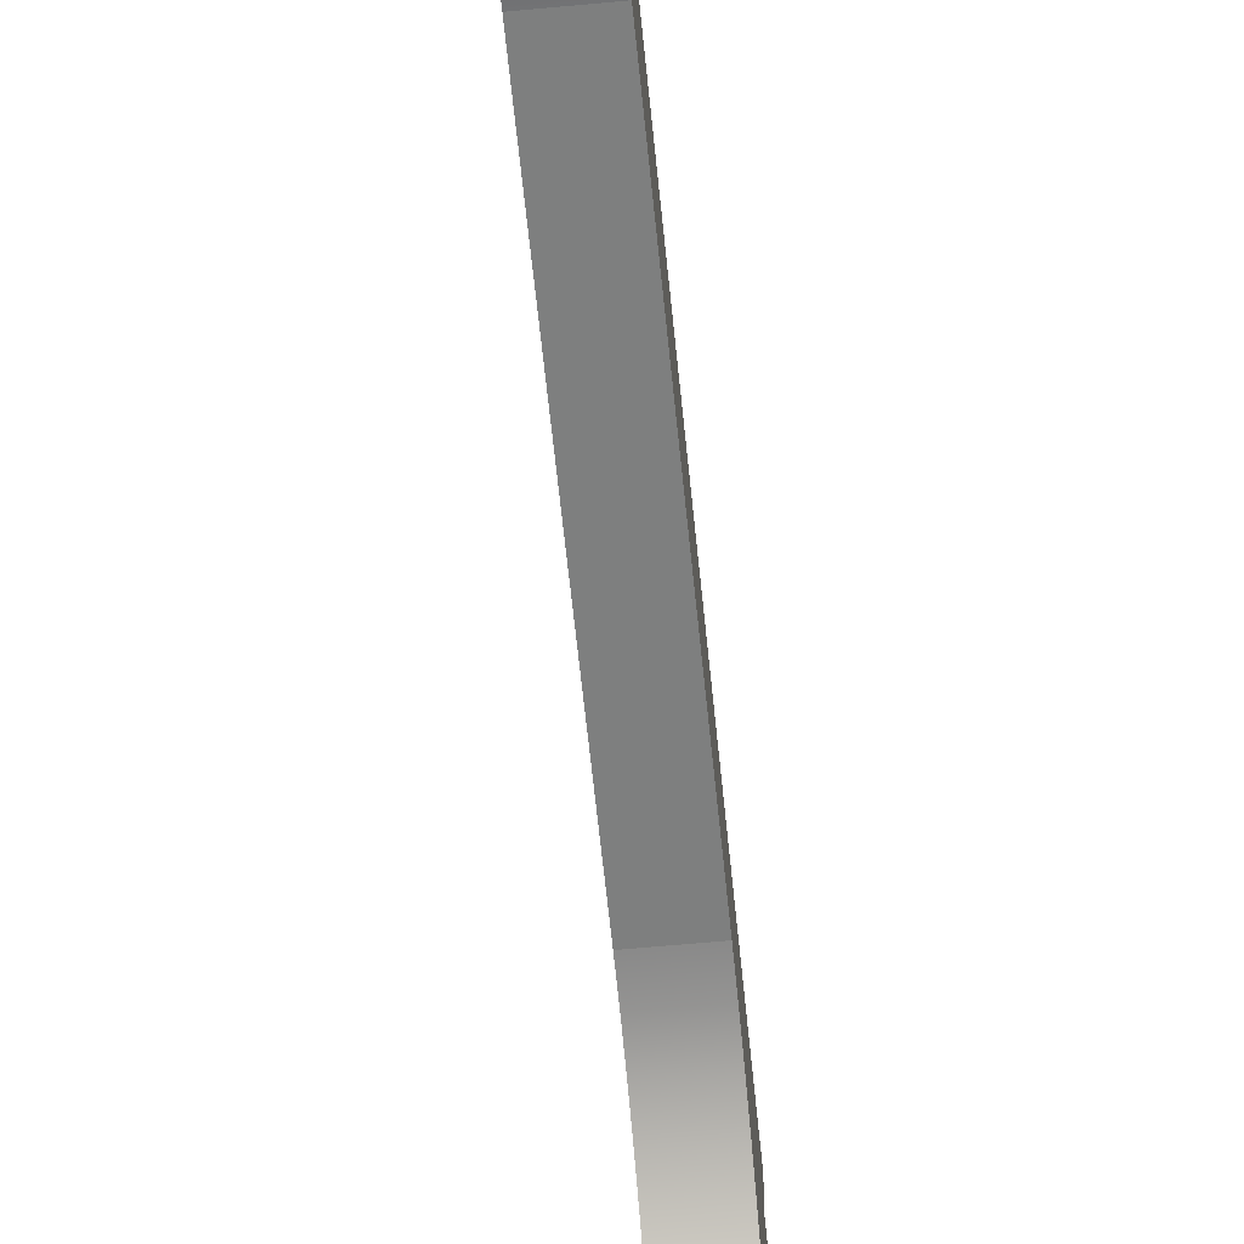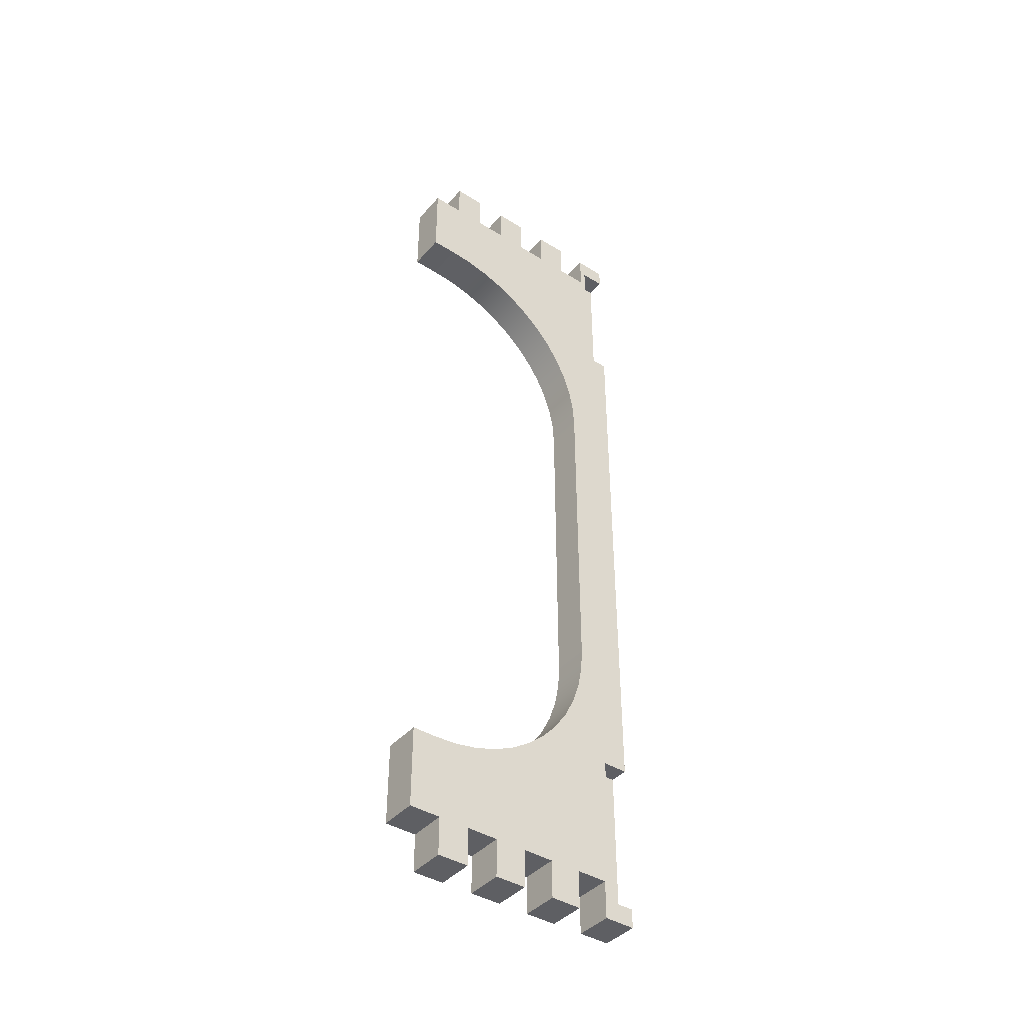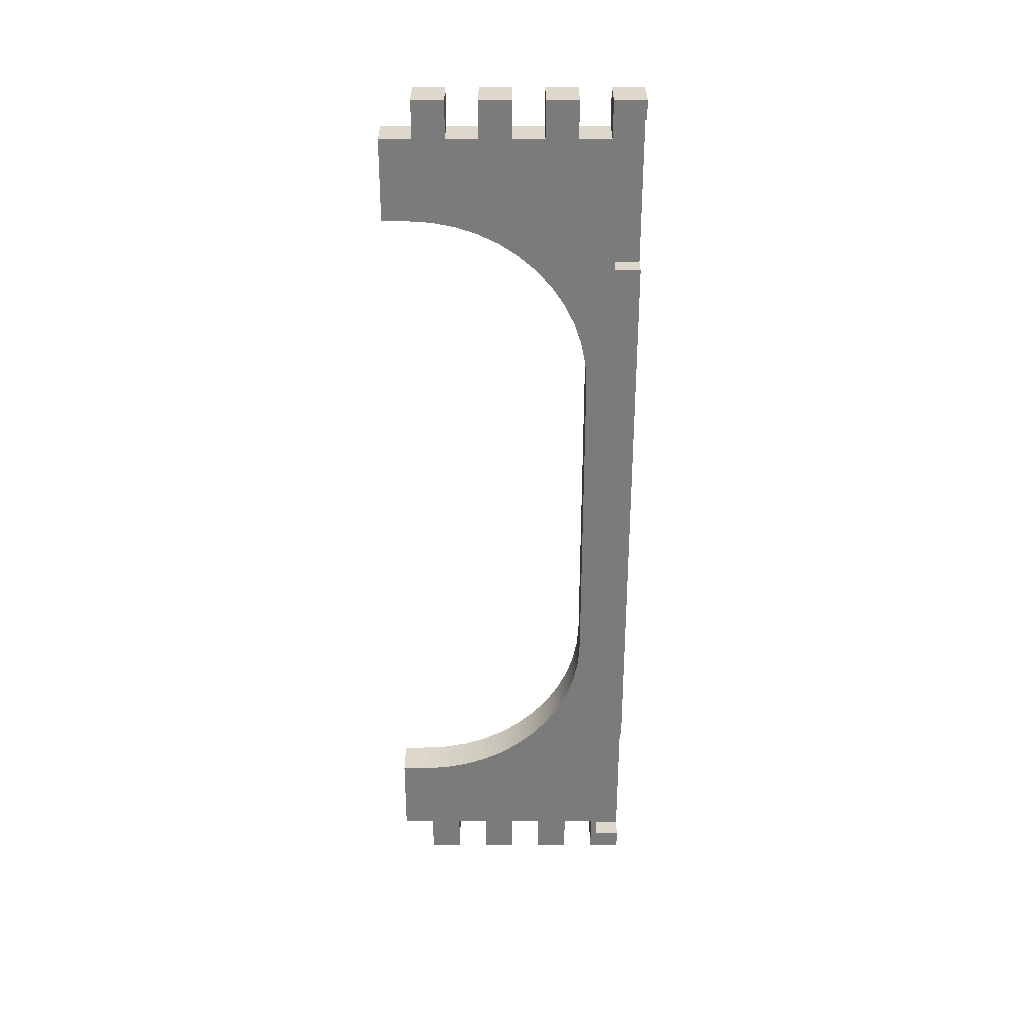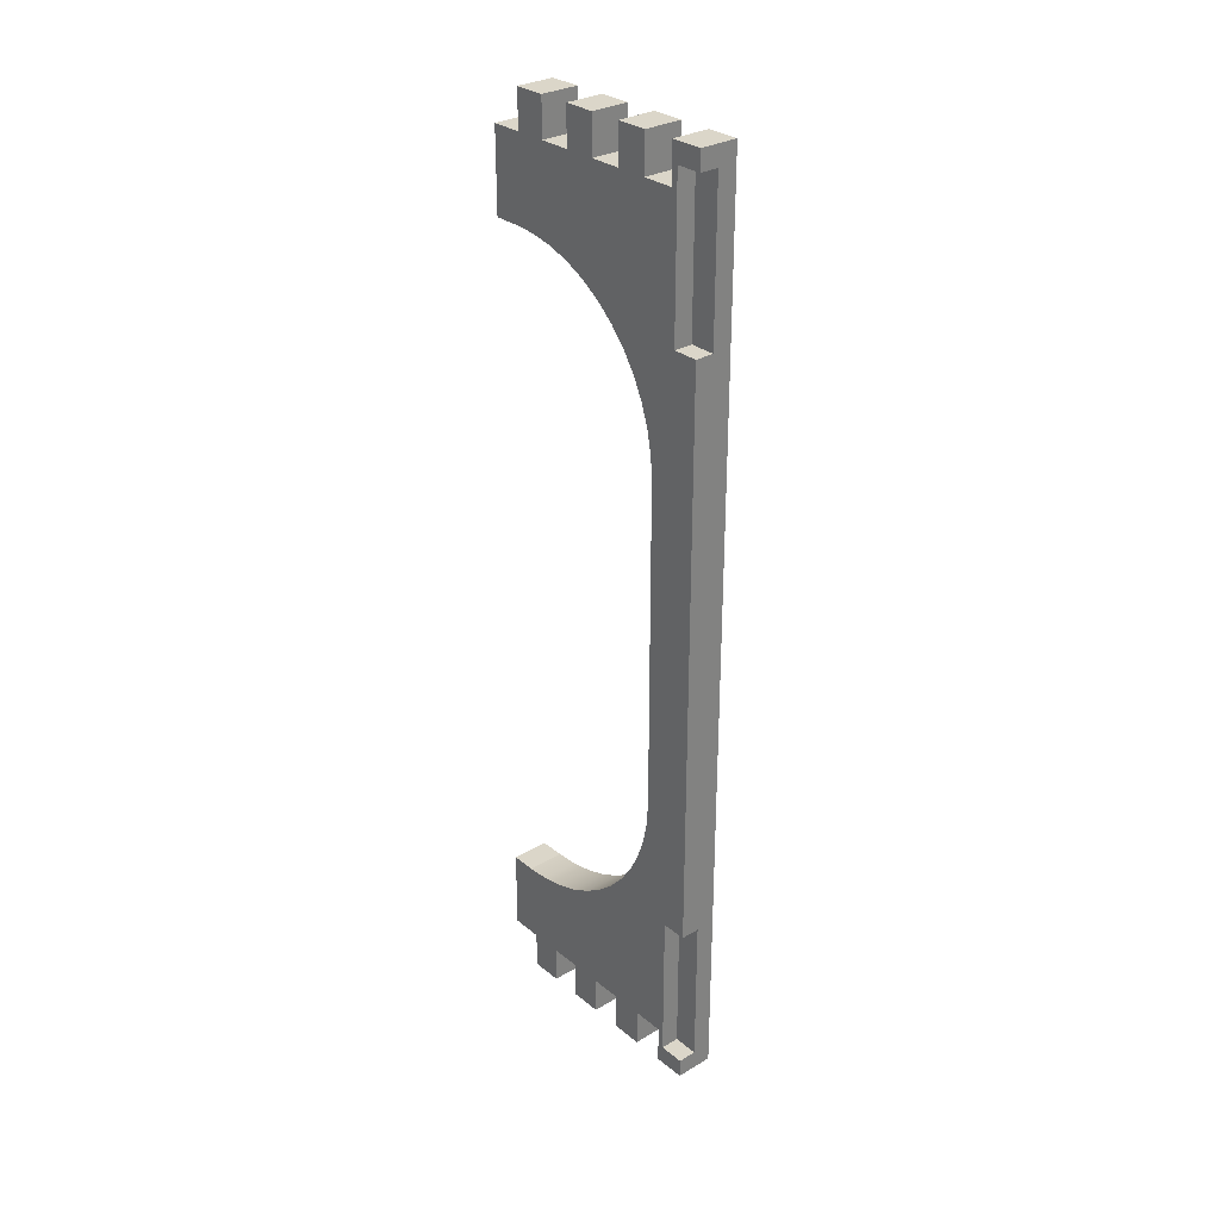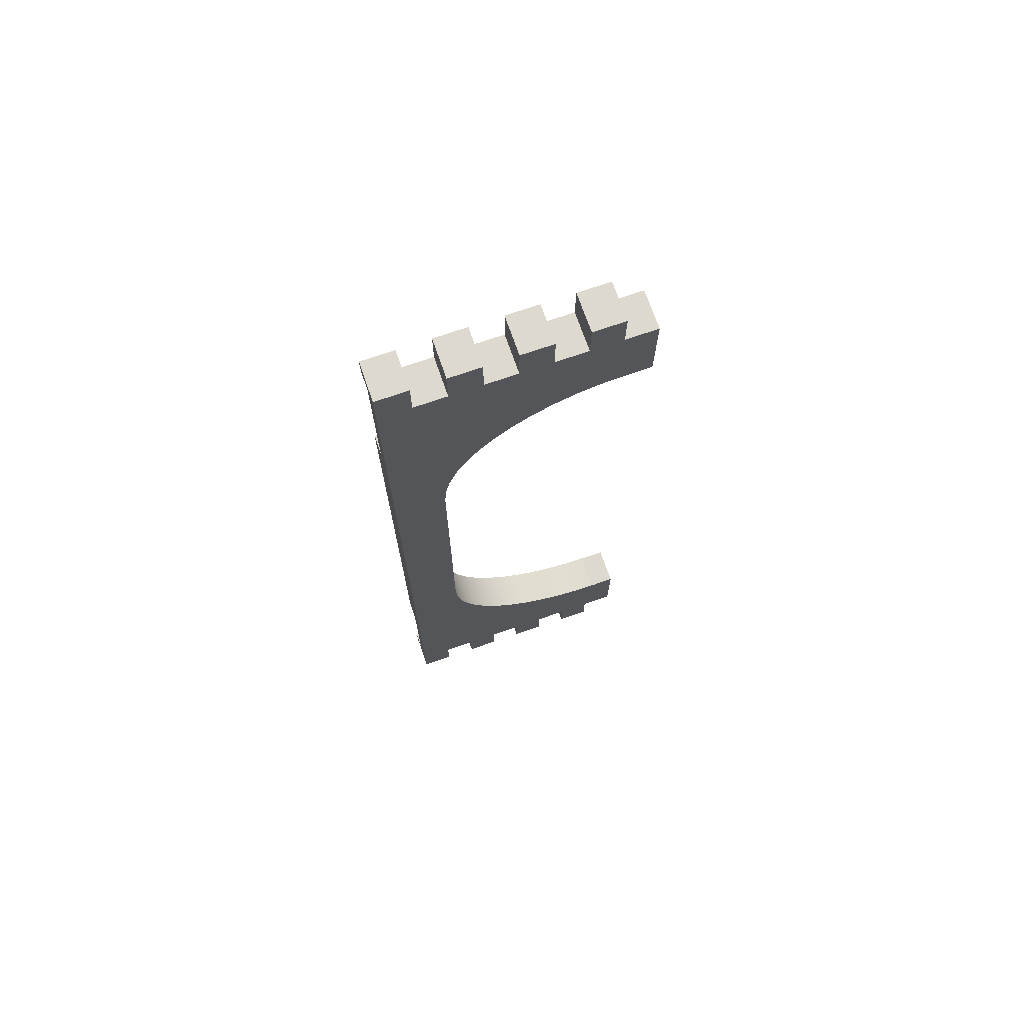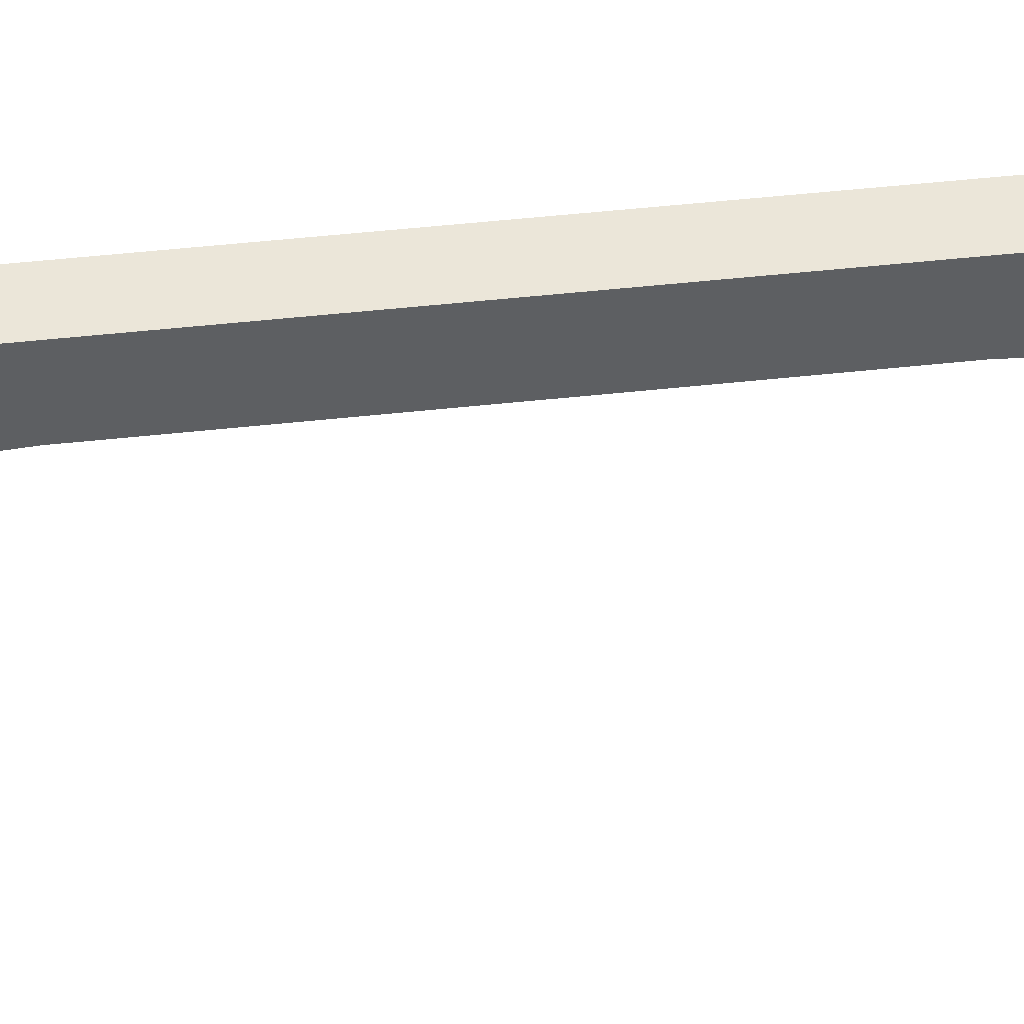
<metadata>
{"format":"obj","ext":"obj","renderer":"f3d","projection":"perspective","resolution":1024,"background":"white","views":[{"elev":-59.6,"azim":5.6,"up":"+Y"},{"elev":-41.4,"azim":52.9,"up":"+Z"},{"elev":31.5,"azim":89.9,"up":"+Z"},{"elev":30.0,"azim":139.4,"up":"+Z"},{"elev":71.6,"azim":-109.1,"up":"+Z"},{"elev":47.1,"azim":82.8,"up":"+Y"}]}
</metadata>
<code>
o Plinth__Ends_2_2/Plinth__Ends_2_1_2/mesh9/mesh9-geometry#mesh9-geometry
v -0.7417 -0.3295 0.3785
v -0.711 -0.3295 0.3785
v -0.7417 -0.3039 0.3785
v -0.7417 -0.3295 0.3477
v -0.711 -0.3039 0.3785
v -0.711 -0.3295 0.3477
v -0.7262 -0.3039 0.363
v -0.711 -0.3039 0.363
v -0.7417 -0.401 0.2515
v -0.711 -0.3244 0.363
v -0.711 -0.3551 0.3477
v -0.7262 -0.3039 -0.3538
v -0.7417 -0.3869 0.2392
v -0.7417 -0.4166 0.2619
v -0.711 -0.3244 0.2401
v -0.7417 -0.3551 0.3477
v -0.711 -0.3807 0.3477
v -0.7262 -0.3244 0.363
v -0.7417 -0.3039 -0.3693
v -0.7262 -0.3039 -0.2309
v -0.7417 -0.3745 0.2251
v -0.711 -0.3869 0.2392
v -0.7417 -0.4334 0.2702
v -0.711 -0.401 0.2515
v -0.7417 -0.3551 0.3785
v -0.7417 -0.5088 0.3477
v -0.711 -0.3807 0.3785
v -0.711 -0.4063 0.3477
v -0.7262 -0.3039 0.2401
v -0.711 -0.3039 -0.3693
v -0.7417 -0.3295 -0.3693
v -0.7262 -0.3244 -0.2309
v -0.7417 -0.3641 0.2095
v -0.7417 -0.4512 0.2763
v -0.711 -0.4166 0.2619
v -0.7262 -0.3244 0.2401
v -0.7417 -0.3807 0.3477
v -0.711 -0.3551 0.3785
v -0.7417 -0.5088 0.2812
v -0.711 -0.432 0.3477
v -0.711 -0.3039 -0.3538
v -0.7417 -0.3295 -0.3386
v -0.711 -0.3039 -0.2309
v -0.7262 -0.3244 -0.3538
v -0.7417 -0.3558 0.1926
v -0.711 -0.3745 0.2251
v -0.7417 -0.4696 0.2799
v -0.711 -0.4334 0.2702
v -0.711 -0.3039 0.2401
v -0.7417 -0.3807 0.3785
v -0.711 -0.5088 0.3477
v -0.7417 -0.4883 0.2812
v -0.7417 -0.4063 0.3477
v -0.711 -0.432 0.3785
v -0.711 -0.4576 0.3477
v -0.711 -0.3295 -0.3693
v -0.711 -0.3244 -0.3538
v -0.7417 -0.3551 -0.3386
v -0.711 -0.3295 -0.3386
v -0.711 -0.3244 -0.2309
v -0.7417 -0.3498 0.1749
v -0.711 -0.3641 0.2095
v -0.711 -0.4512 0.2763
v -0.711 -0.5088 0.2812
v -0.7417 -0.4832 0.3477
v -0.711 -0.4883 0.2812
v -0.7417 -0.432 0.3477
v -0.7417 -0.4063 0.3785
v -0.711 -0.4063 0.3785
v -0.711 -0.4832 0.3477
v -0.7417 -0.3461 -0.1473
v -0.711 -0.3869 -0.23
v -0.711 -0.3461 -0.1473
v -0.7417 -0.3461 0.1565
v -0.711 -0.3558 0.1926
v -0.711 -0.4696 0.2799
v -0.7417 -0.4576 0.3477
v -0.7417 -0.432 0.3785
v -0.711 -0.4832 0.3785
v -0.7417 -0.3449 -0.1286
v -0.7417 -0.3807 -0.3386
v -0.711 -0.3551 -0.3386
v -0.711 -0.3745 -0.2159
v -0.711 -0.401 -0.2423
v -0.711 -0.3449 -0.1286
v -0.711 -0.3498 -0.1657
v -0.7417 -0.3449 0.1378
v -0.711 -0.3498 0.1749
v -0.7417 -0.4576 0.3785
v -0.711 -0.4576 0.3785
v -0.7417 -0.3498 -0.1657
v -0.7417 -0.3807 -0.3693
v -0.711 -0.3551 -0.3693
v -0.711 -0.5088 -0.272
v -0.711 -0.4512 -0.2671
v -0.7417 -0.3869 -0.23
v -0.711 -0.3641 -0.2003
v -0.711 -0.4166 -0.2528
v -0.711 -0.3449 0.1378
v -0.711 -0.3558 -0.1835
v -0.711 -0.3461 0.1565
v -0.7417 -0.4832 0.3785
v -0.7417 -0.4063 -0.3386
v -0.7417 -0.3551 -0.3693
v -0.711 -0.3807 -0.3386
v -0.711 -0.4883 -0.272
v -0.711 -0.4696 -0.2708
v -0.711 -0.4334 -0.2611
v -0.7417 -0.3745 -0.2159
v -0.7417 -0.401 -0.2423
v -0.7417 -0.3558 -0.1835
v -0.711 -0.3807 -0.3693
v -0.7417 -0.4883 -0.272
v -0.711 -0.4063 -0.3386
v -0.7417 -0.4512 -0.2671
v -0.7417 -0.4334 -0.2611
v -0.7417 -0.4576 -0.3386
v -0.7417 -0.3641 -0.2003
v -0.7417 -0.5088 -0.3386
v -0.7417 -0.4166 -0.2528
v -0.7417 -0.432 -0.3386
v -0.7417 -0.4696 -0.2708
v -0.7417 -0.5088 -0.272
v -0.711 -0.432 -0.3386
v -0.7417 -0.4832 -0.3386
v -0.7417 -0.432 -0.3693
v -0.711 -0.4063 -0.3693
v -0.711 -0.4576 -0.3386
v -0.7417 -0.4832 -0.3693
v -0.711 -0.4832 -0.3386
v -0.7417 -0.4063 -0.3693
v -0.711 -0.5088 -0.3386
v -0.711 -0.432 -0.3693
v -0.7417 -0.4576 -0.3693
v -0.711 -0.4576 -0.3693
v -0.711 -0.4832 -0.3693
f 1 2 3
f 3 2 1
f 1 4 2
f 2 4 1
f 5 3 2
f 2 3 5
f 1 3 4
f 4 3 1
f 6 2 4
f 4 2 6
f 5 7 3
f 3 7 5
f 5 2 8
f 8 2 5
f 4 3 9
f 9 3 4
f 2 6 10
f 10 6 2
f 6 4 11
f 11 4 6
f 8 7 5
f 5 7 8
f 12 3 7
f 7 3 12
f 8 2 10
f 10 2 8
f 9 3 13
f 13 3 9
f 14 4 9
f 9 4 14
f 10 6 15
f 15 6 10
f 16 11 4
f 4 11 16
f 11 17 6
f 6 17 11
f 7 8 18
f 18 8 7
f 3 12 19
f 19 12 3
f 20 12 7
f 7 12 20
f 10 18 8
f 8 18 10
f 13 3 21
f 21 3 13
f 13 22 9
f 9 22 13
f 23 4 14
f 14 4 23
f 9 24 14
f 14 24 9
f 6 24 15
f 15 24 6
f 10 15 18
f 18 15 10
f 16 25 11
f 11 25 16
f 16 4 26
f 26 4 16
f 17 11 27
f 27 11 17
f 17 28 6
f 6 28 17
f 7 18 29
f 29 18 7
f 30 19 12
f 12 19 30
f 19 31 3
f 3 31 19
f 20 32 12
f 12 32 20
f 29 20 7
f 7 20 29
f 21 3 33
f 33 3 21
f 13 21 22
f 22 21 13
f 24 9 22
f 22 9 24
f 34 4 23
f 23 4 34
f 14 35 23
f 23 35 14
f 35 14 24
f 24 14 35
f 35 24 6
f 6 24 35
f 22 15 24
f 24 15 22
f 36 18 15
f 15 18 36
f 16 37 25
f 25 37 16
f 38 11 25
f 25 11 38
f 39 26 4
f 4 26 39
f 37 16 26
f 26 16 37
f 38 27 11
f 11 27 38
f 17 27 37
f 37 27 17
f 17 37 28
f 28 37 17
f 28 40 6
f 6 40 28
f 36 29 18
f 18 29 36
f 19 30 31
f 31 30 19
f 41 30 12
f 12 30 41
f 42 3 31
f 31 3 42
f 20 43 32
f 32 43 20
f 44 12 32
f 32 12 44
f 20 29 43
f 43 29 20
f 33 3 45
f 45 3 33
f 21 33 46
f 46 33 21
f 46 22 21
f 21 22 46
f 47 4 34
f 34 4 47
f 23 48 34
f 34 48 23
f 48 23 35
f 35 23 48
f 48 35 6
f 6 35 48
f 15 22 49
f 49 22 15
f 15 49 36
f 36 49 15
f 50 25 37
f 37 25 50
f 38 25 27
f 27 25 38
f 26 39 51
f 51 39 26
f 39 4 52
f 52 4 39
f 53 37 26
f 26 37 53
f 50 37 27
f 27 37 50
f 53 28 37
f 37 28 53
f 40 28 54
f 54 28 40
f 40 55 6
f 6 55 40
f 29 36 49
f 49 36 29
f 56 31 30
f 30 31 56
f 57 30 41
f 41 30 57
f 41 12 57
f 57 12 41
f 58 3 42
f 42 3 58
f 42 31 59
f 59 31 42
f 60 32 43
f 43 32 60
f 44 57 12
f 12 57 44
f 44 32 57
f 57 32 44
f 49 43 29
f 29 43 49
f 45 3 61
f 61 3 45
f 33 45 62
f 62 45 33
f 62 46 33
f 33 46 62
f 22 46 49
f 49 46 22
f 52 4 47
f 47 4 52
f 34 63 47
f 47 63 34
f 63 34 48
f 48 34 63
f 63 48 6
f 6 48 63
f 50 27 25
f 25 27 50
f 64 51 39
f 39 51 64
f 26 51 65
f 65 51 26
f 52 66 39
f 39 66 52
f 67 53 26
f 26 53 67
f 53 68 28
f 28 68 53
f 69 54 28
f 28 54 69
f 40 54 67
f 67 54 40
f 40 67 55
f 55 67 40
f 55 70 6
f 6 70 55
f 56 59 31
f 31 59 56
f 30 57 56
f 56 57 30
f 71 3 58
f 58 3 71
f 42 59 58
f 58 59 42
f 60 57 32
f 32 57 60
f 43 72 60
f 60 72 43
f 49 73 43
f 43 73 49
f 61 3 74
f 74 3 61
f 45 61 75
f 75 61 45
f 75 62 45
f 45 62 75
f 46 62 49
f 49 62 46
f 47 76 52
f 52 76 47
f 76 47 63
f 63 47 76
f 76 63 6
f 6 63 76
f 64 66 51
f 51 66 64
f 64 39 66
f 66 39 64
f 70 65 51
f 51 65 70
f 65 77 26
f 26 77 65
f 66 52 76
f 76 52 66
f 53 67 68
f 68 67 53
f 77 67 26
f 26 67 77
f 69 28 68
f 68 28 69
f 69 68 54
f 54 68 69
f 78 67 54
f 54 67 78
f 77 55 67
f 67 55 77
f 70 55 79
f 79 55 70
f 70 51 6
f 6 51 70
f 59 56 57
f 57 56 59
f 80 3 71
f 71 3 80
f 81 71 58
f 58 71 81
f 82 58 59
f 59 58 82
f 60 59 57
f 57 59 60
f 83 72 43
f 43 72 83
f 72 84 60
f 60 84 72
f 85 73 49
f 49 73 85
f 73 86 43
f 43 86 73
f 74 3 87
f 87 3 74
f 61 74 88
f 88 74 61
f 88 75 61
f 61 75 88
f 62 75 49
f 49 75 62
f 66 76 6
f 6 76 66
f 51 66 6
f 6 66 51
f 70 79 65
f 65 79 70
f 77 65 89
f 89 65 77
f 78 68 67
f 67 68 78
f 78 54 68
f 68 54 78
f 77 89 55
f 55 89 77
f 90 79 55
f 55 79 90
f 87 3 80
f 80 3 87
f 80 71 85
f 85 71 80
f 91 71 81
f 81 71 91
f 81 58 92
f 92 58 81
f 82 93 58
f 58 93 82
f 59 94 82
f 82 94 59
f 95 59 60
f 60 59 95
f 72 83 96
f 96 83 72
f 97 83 43
f 43 83 97
f 72 96 84
f 84 96 72
f 84 98 60
f 60 98 84
f 73 85 71
f 71 85 73
f 99 85 49
f 49 85 99
f 86 73 91
f 91 73 86
f 86 100 43
f 43 100 86
f 74 87 101
f 101 87 74
f 101 88 74
f 74 88 101
f 75 88 49
f 49 88 75
f 102 65 79
f 79 65 102
f 102 89 65
f 65 89 102
f 90 55 89
f 89 55 90
f 90 89 79
f 79 89 90
f 87 80 99
f 99 80 87
f 85 99 80
f 80 99 85
f 71 91 73
f 73 91 71
f 103 91 81
f 81 91 103
f 104 92 58
f 58 92 104
f 81 92 105
f 105 92 81
f 82 105 93
f 93 105 82
f 104 58 93
f 93 58 104
f 94 59 106
f 106 59 94
f 82 94 105
f 105 94 82
f 107 59 95
f 95 59 107
f 108 95 60
f 60 95 108
f 109 96 83
f 83 96 109
f 83 97 109
f 109 97 83
f 100 97 43
f 43 97 100
f 110 84 96
f 96 84 110
f 84 110 98
f 98 110 84
f 98 108 60
f 60 108 98
f 101 99 49
f 49 99 101
f 91 111 86
f 86 111 91
f 100 86 111
f 111 86 100
f 99 101 87
f 87 101 99
f 88 101 49
f 49 101 88
f 102 79 89
f 89 79 102
f 111 91 103
f 103 91 111
f 81 105 103
f 103 105 81
f 104 93 92
f 92 93 104
f 112 105 92
f 92 105 112
f 112 93 105
f 105 93 112
f 106 59 107
f 107 59 106
f 106 113 94
f 94 113 106
f 105 94 114
f 114 94 105
f 95 115 107
f 107 115 95
f 108 116 95
f 95 116 108
f 96 109 117
f 117 109 96
f 118 109 97
f 97 109 118
f 97 100 118
f 118 100 97
f 110 96 119
f 119 96 110
f 120 98 110
f 110 98 120
f 98 120 108
f 108 120 98
f 111 118 100
f 100 118 111
f 121 111 103
f 103 111 121
f 114 103 105
f 105 103 114
f 112 92 93
f 93 92 112
f 107 122 106
f 106 122 107
f 113 106 122
f 122 106 113
f 123 94 113
f 113 94 123
f 114 94 124
f 124 94 114
f 115 95 116
f 116 95 115
f 122 107 115
f 115 107 122
f 116 108 120
f 120 108 116
f 117 109 121
f 121 109 117
f 125 96 117
f 117 96 125
f 109 118 121
f 121 118 109
f 119 96 125
f 125 96 119
f 120 110 119
f 119 110 120
f 118 111 121
f 121 111 118
f 121 103 126
f 126 103 121
f 114 127 103
f 103 127 114
f 113 122 119
f 119 122 113
f 123 119 94
f 94 119 123
f 113 119 123
f 123 119 113
f 124 94 128
f 128 94 124
f 114 124 127
f 127 124 114
f 115 116 119
f 119 116 115
f 122 115 119
f 119 115 122
f 116 120 119
f 119 120 116
f 121 124 117
f 117 124 121
f 125 117 129
f 129 117 125
f 125 130 119
f 119 130 125
f 131 126 103
f 103 126 131
f 121 126 124
f 124 126 121
f 131 103 127
f 127 103 131
f 132 94 119
f 119 94 132
f 128 94 130
f 130 94 128
f 128 117 124
f 124 117 128
f 133 127 124
f 124 127 133
f 134 129 117
f 117 129 134
f 125 129 130
f 130 129 125
f 132 119 130
f 130 119 132
f 131 127 126
f 126 127 131
f 133 124 126
f 126 124 133
f 132 130 94
f 94 130 132
f 128 130 135
f 135 130 128
f 128 135 117
f 117 135 128
f 133 126 127
f 127 126 133
f 134 135 129
f 129 135 134
f 134 117 135
f 135 117 134
f 136 130 129
f 129 130 136
f 136 135 130
f 130 135 136
f 136 129 135
f 135 129 136

</code>
